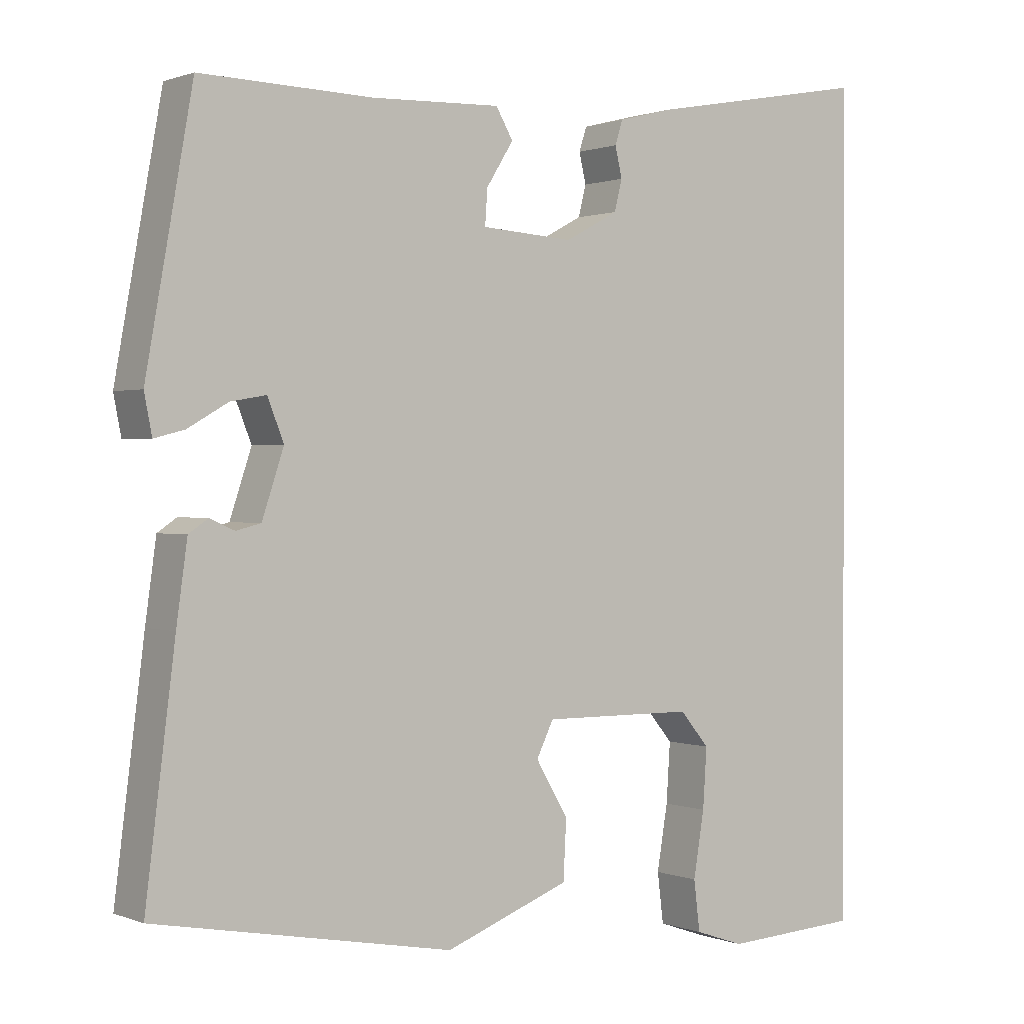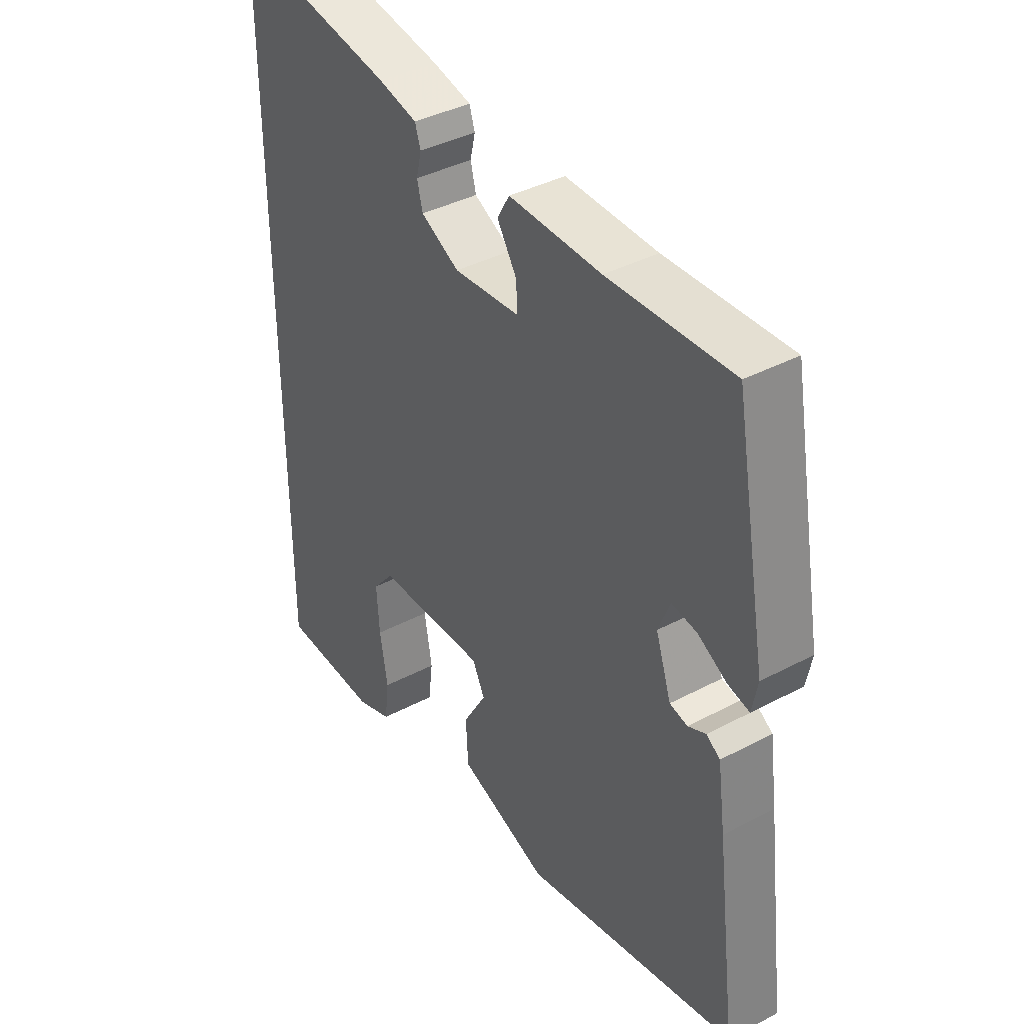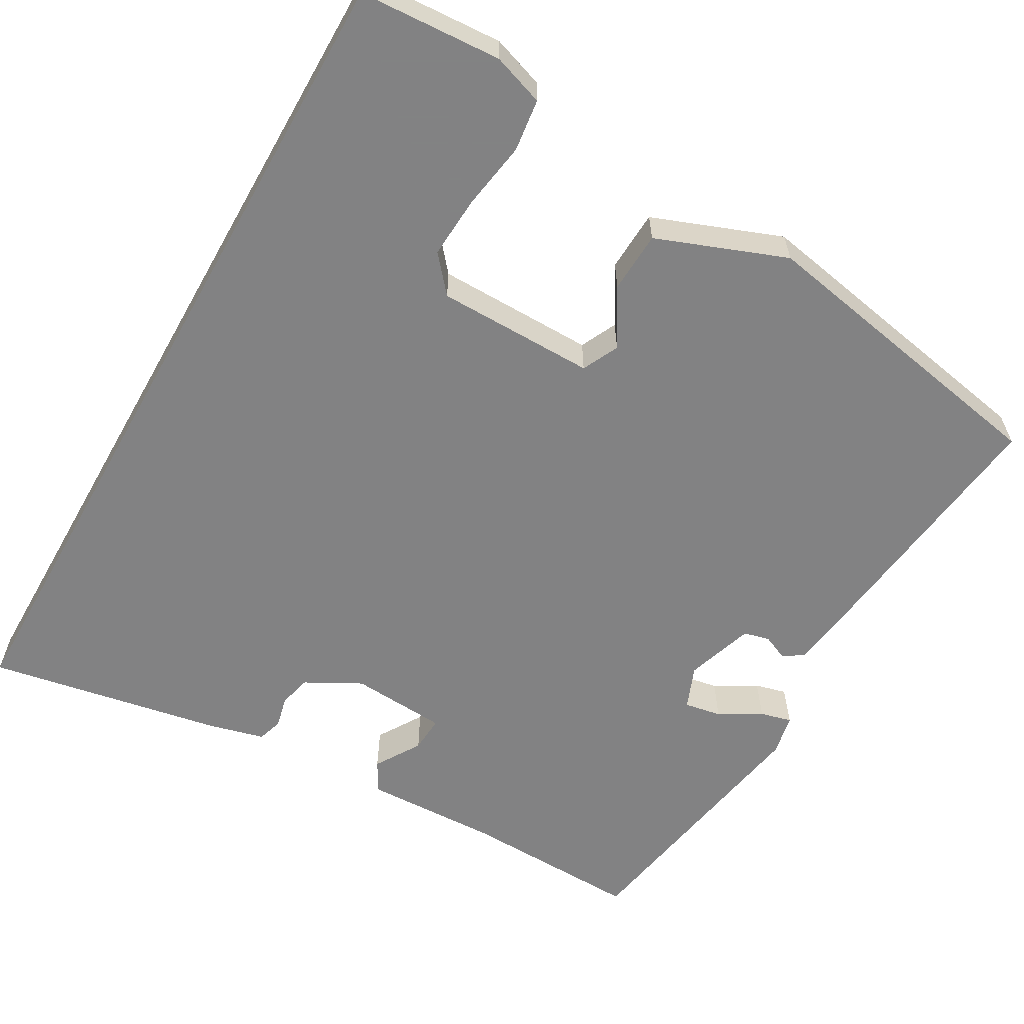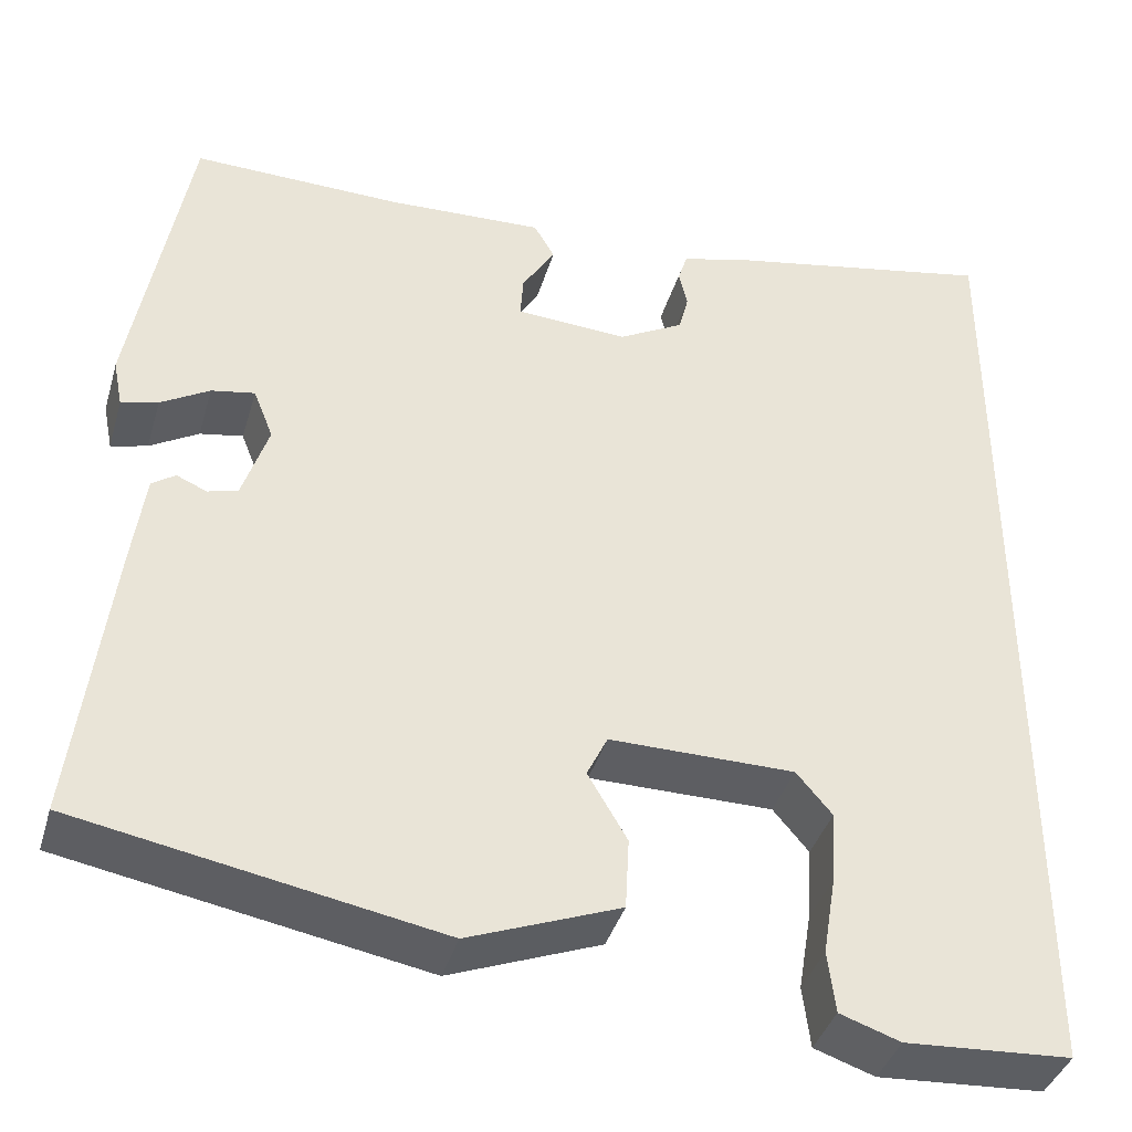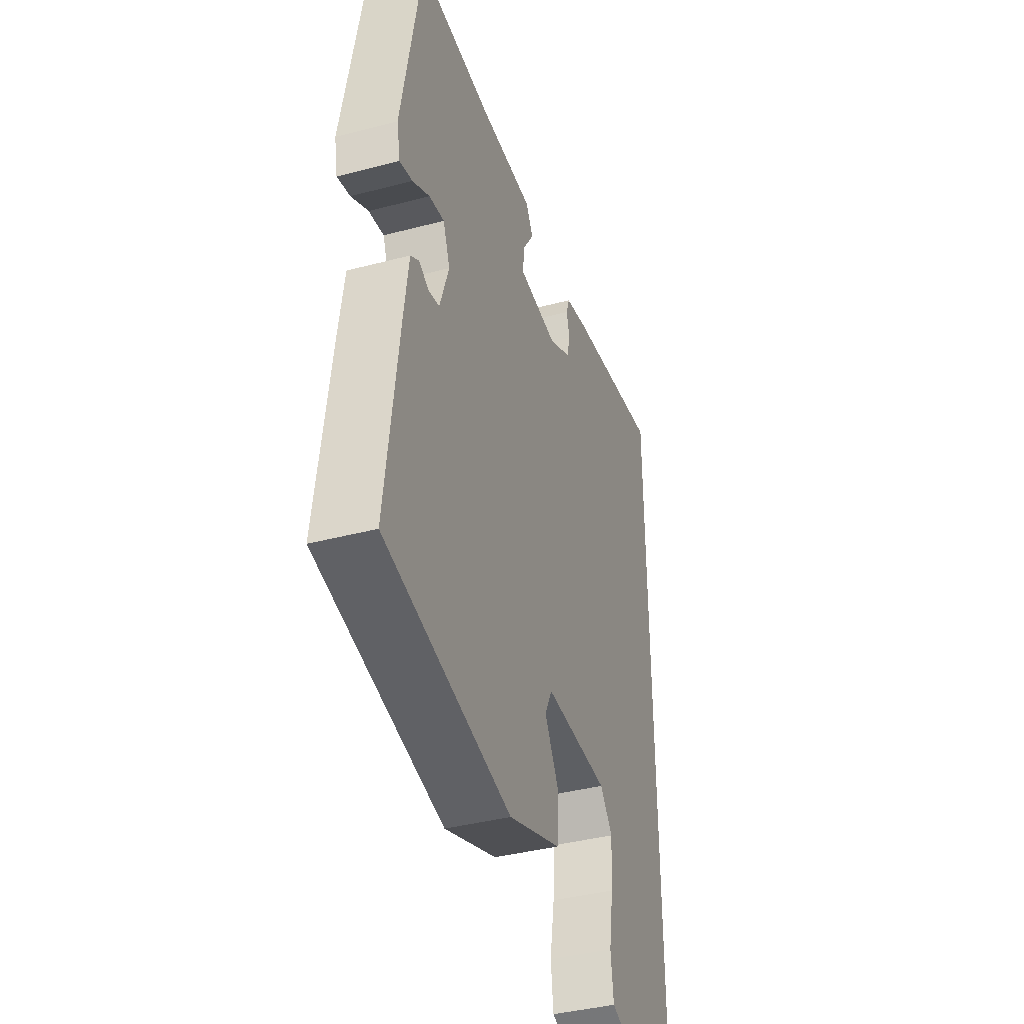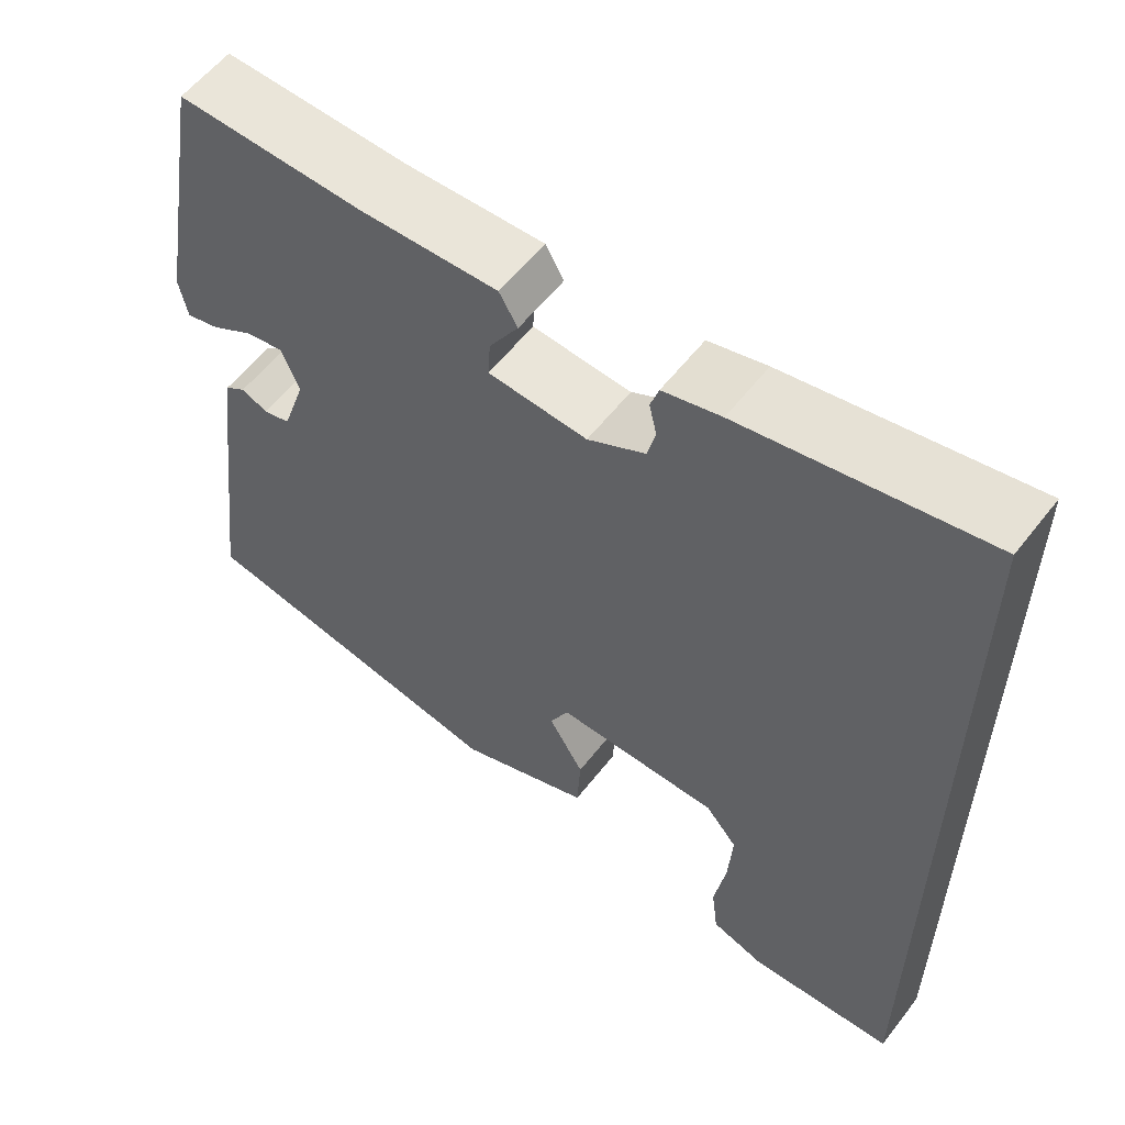
<metadata>
{"format":"obj","ext":"obj","renderer":"f3d","projection":"perspective","resolution":1024,"background":"white","views":[{"elev":0.8,"azim":-35.9,"up":"+Z"},{"elev":38.8,"azim":-123.7,"up":"+Z"},{"elev":-60.9,"azim":150.5,"up":"+Y"},{"elev":-39.1,"azim":-15.9,"up":"+Z"},{"elev":-39.8,"azim":-72.0,"up":"+Z"},{"elev":57.8,"azim":37.5,"up":"+Z"}]}
</metadata>
<code>
v -0.433 0.07 0.477
v -0.21 0.07 0.471
v -0.044 0.07 0.477
v -0.022 0.07 0.439
v -0.057 0.07 0.383
v -0.06 0.07 0.338
v 0.059 0.07 0.33
v 0.128 0.07 0.367
v 0.138 0.07 0.407
v 0.129 0.07 0.446
v 0.139 0.07 0.477
v 0.209 0.07 0.495
v 0.5 0.07 0.549
v 0.5 0.07 -0.514
v 0.324 0.07 -0.524
v 0.26 0.07 -0.502
v 0.252 0.07 -0.437
v 0.266 0.07 -0.353
v 0.271 0.07 -0.276
v 0.233 0.07 -0.231
v 0.036 0.07 -0.229
v 0.014 0.07 -0.274
v 0.056 0.07 -0.345
v 0.052 0.07 -0.421
v -0.109 0.07 -0.482
v -0.494 0.07 -0.41
v -0.456 0.07 -0.108
v -0.442 0.07 -0.007
v -0.417 0.07 0.01
v -0.385 0.07 -0.004
v -0.353 0.07 0.004
v -0.325 0.07 0.088
v -0.346 0.07 0.141
v -0.392 0.07 0.133
v -0.444 0.07 0.103
v -0.483 0.07 0.093
v -0.493 0.07 0.144
v -0.433 0 0.477
v -0.21 0 0.471
v -0.044 0 0.477
v -0.022 0 0.439
v -0.057 0 0.383
v -0.06 0 0.338
v 0.059 0 0.33
v 0.128 0 0.367
v 0.138 0 0.407
v 0.129 0 0.446
v 0.139 0 0.477
v 0.209 0 0.495
v 0.5 0 0.549
v 0.5 0 -0.514
v 0.324 0 -0.524
v 0.26 0 -0.502
v 0.252 0 -0.437
v 0.266 0 -0.353
v 0.271 0 -0.276
v 0.233 0 -0.231
v 0.036 0 -0.229
v 0.014 0 -0.274
v 0.056 0 -0.345
v 0.052 0 -0.421
v -0.109 0 -0.482
v -0.494 0 -0.41
v -0.456 0 -0.108
v -0.442 0 -0.007
v -0.417 0 0.01
v -0.385 0 -0.004
v -0.353 0 0.004
v -0.325 0 0.088
v -0.346 0 0.141
v -0.392 0 0.133
v -0.444 0 0.103
v -0.483 0 0.093
v -0.493 0 0.144
f 34 35 36 37
f 33 34 37 1
f 32 33 1 2
f 27 28 29 30
f 27 30 31
f 26 27 31
f 25 26 31
f 22 23 24 25
f 21 22 25 31
f 20 21 31 32
f 15 16 17 18
f 15 18 19
f 14 15 19
f 13 14 19 20
f 9 10 11 12
f 8 9 12 13
f 7 8 13 20
f 2 3 4 5
f 2 5 6
f 32 2 6
f 6 7 20 32
f 74 73 72 71
f 38 74 71 70
f 39 38 70 69
f 67 66 65 64
f 68 67 64
f 68 64 63
f 68 63 62
f 62 61 60 59
f 68 62 59 58
f 69 68 58 57
f 55 54 53 52
f 56 55 52
f 56 52 51
f 57 56 51 50
f 49 48 47 46
f 50 49 46 45
f 57 50 45 44
f 42 41 40 39
f 43 42 39
f 43 39 69
f 69 57 44 43
f 1 38 39 2
f 2 39 40 3
f 3 40 41 4
f 4 41 42 5
f 5 42 43 6
f 6 43 44 7
f 7 44 45 8
f 8 45 46 9
f 9 46 47 10
f 10 47 48 11
f 11 48 49 12
f 12 49 50 13
f 13 50 51 14
f 14 51 52 15
f 15 52 53 16
f 16 53 54 17
f 17 54 55 18
f 18 55 56 19
f 19 56 57 20
f 20 57 58 21
f 21 58 59 22
f 22 59 60 23
f 23 60 61 24
f 24 61 62 25
f 25 62 63 26
f 26 63 64 27
f 27 64 65 28
f 28 65 66 29
f 29 66 67 30
f 30 67 68 31
f 31 68 69 32
f 32 69 70 33
f 33 70 71 34
f 34 71 72 35
f 35 72 73 36
f 36 73 74 37
f 37 74 38 1

</code>
